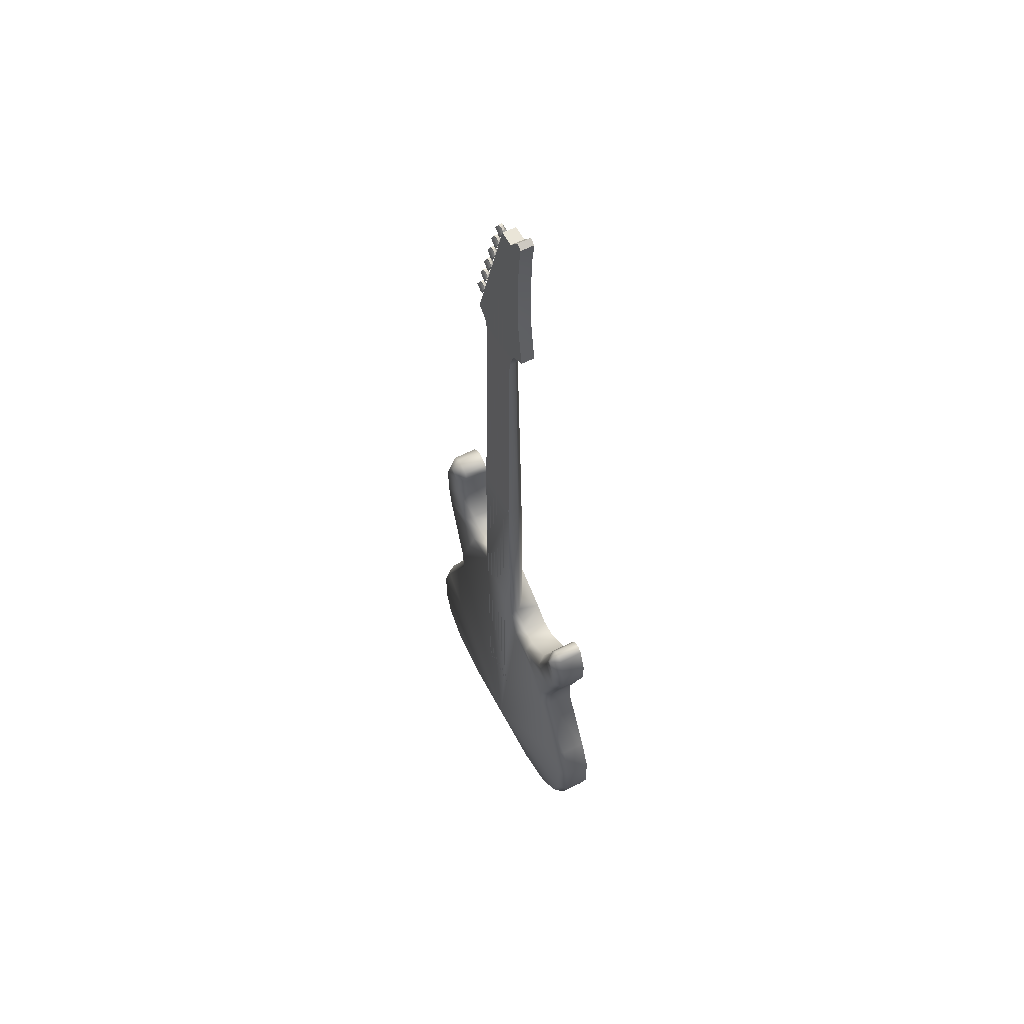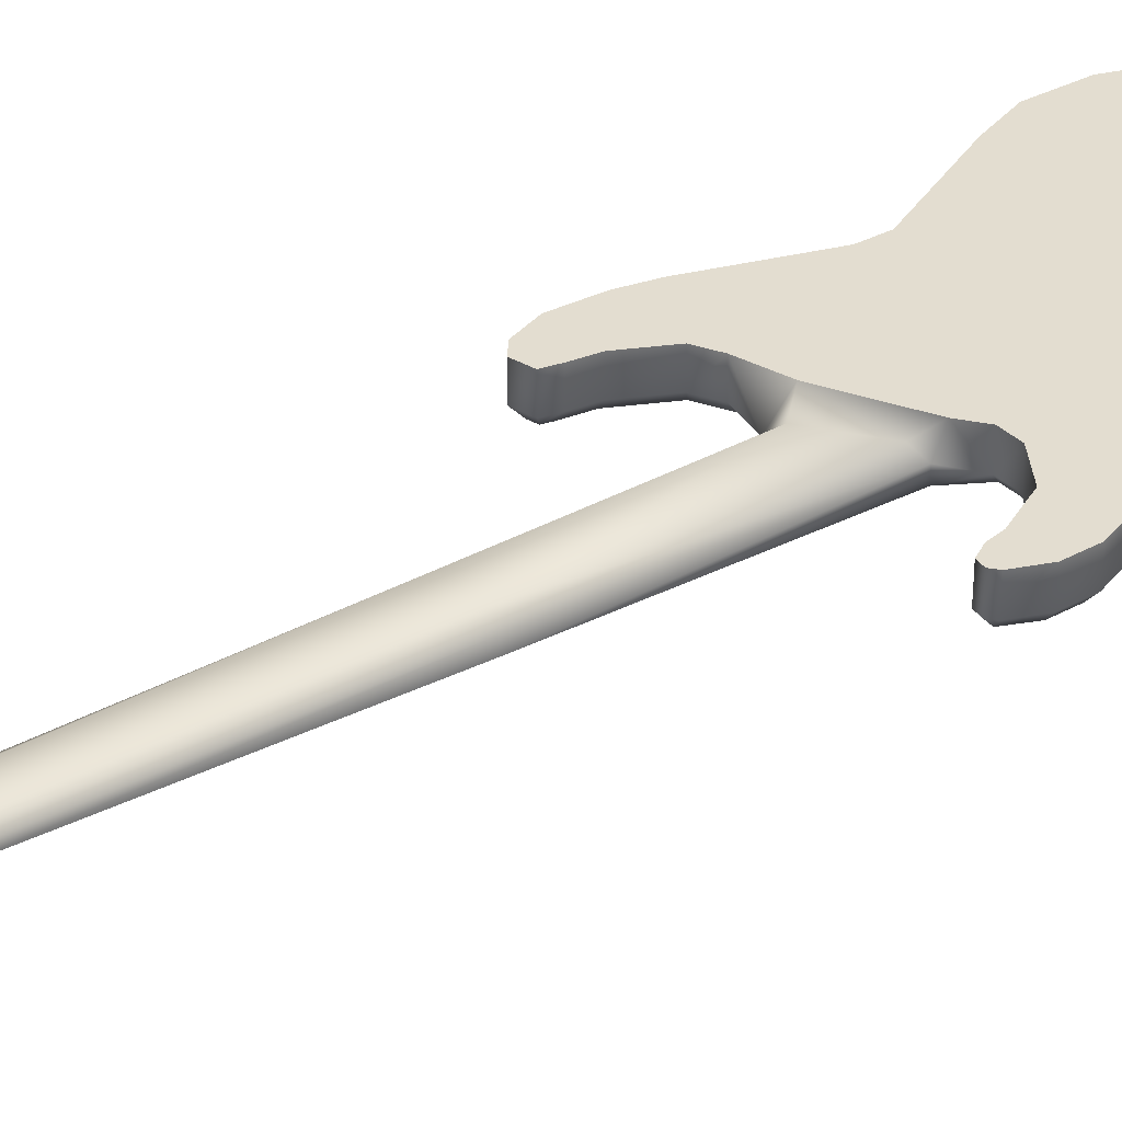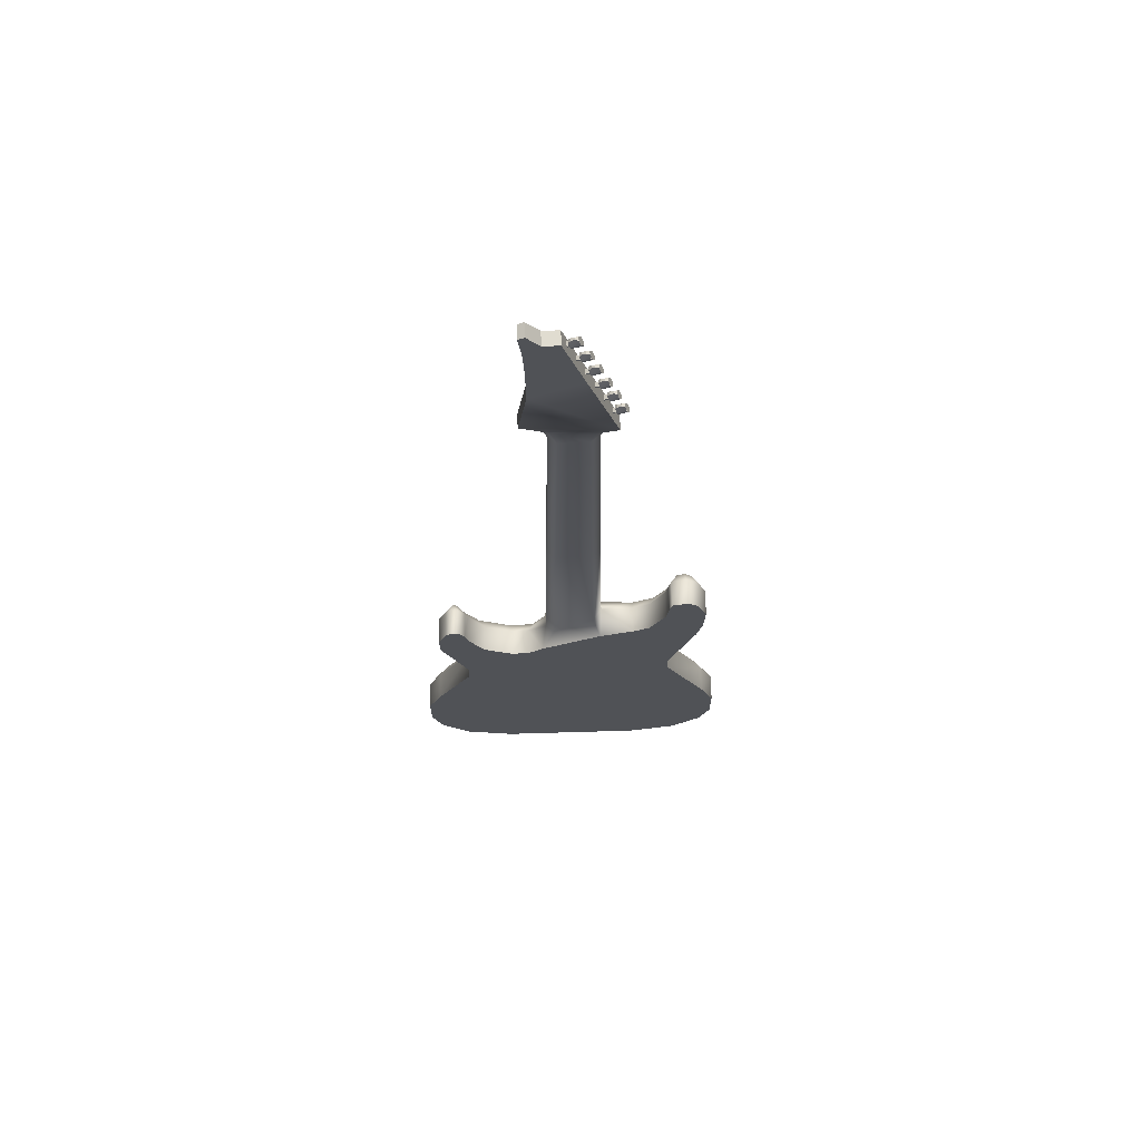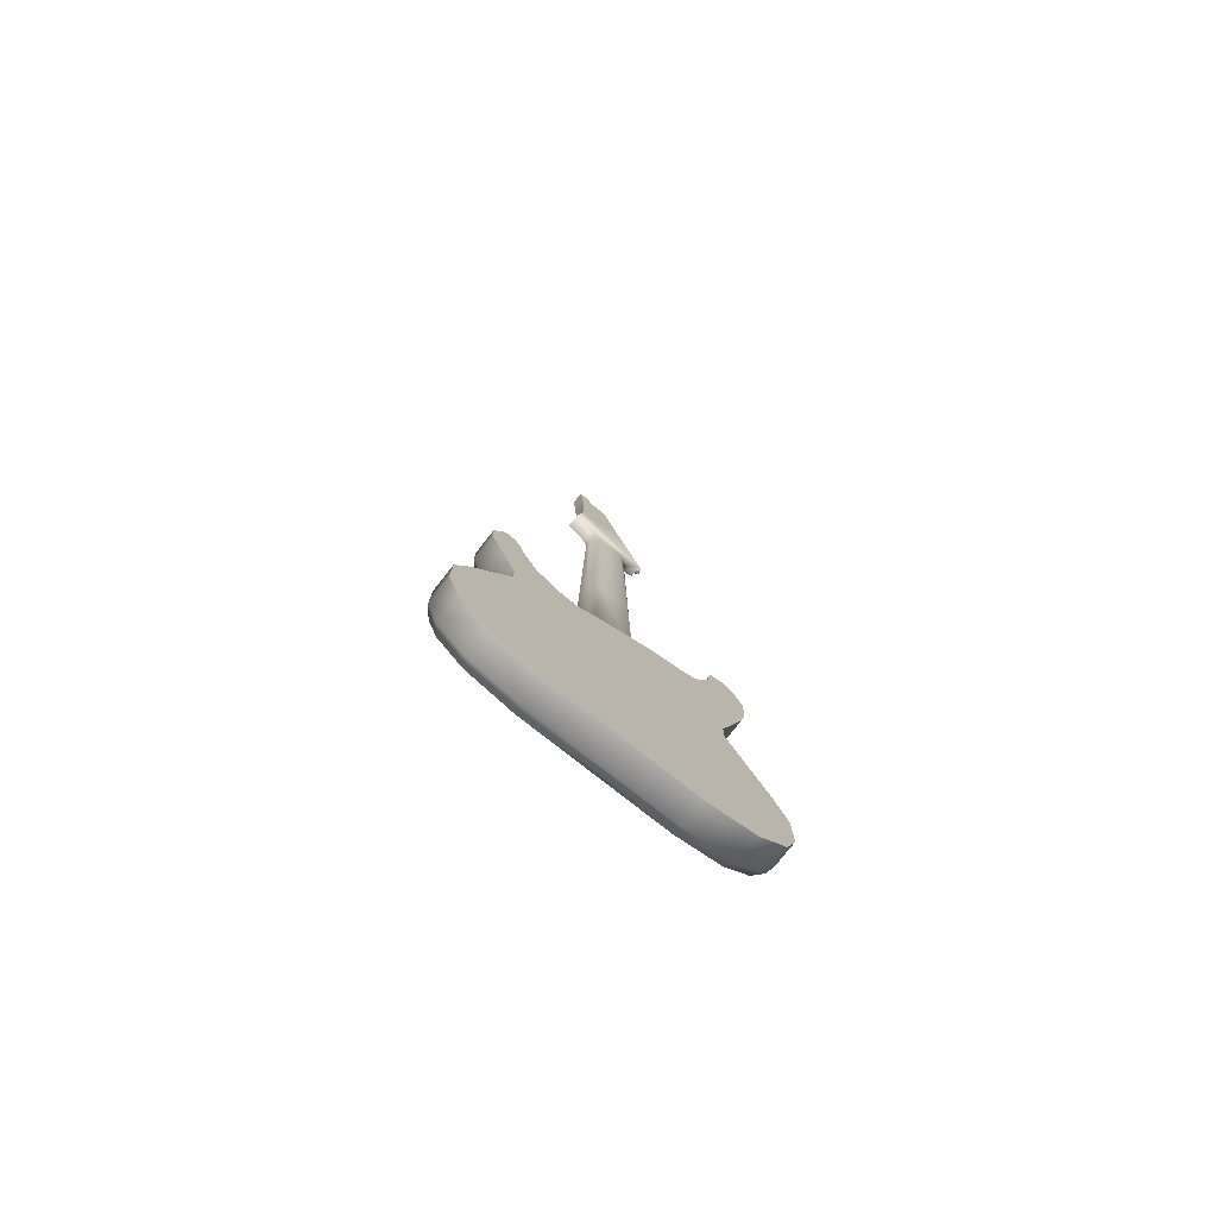
<metadata>
{"format":"obj","ext":"obj","renderer":"f3d","projection":"perspective","resolution":1024,"background":"white","views":[{"elev":58.5,"azim":62.3,"up":"+Z"},{"elev":35.5,"azim":55.3,"up":"+Y"},{"elev":69.2,"azim":178.3,"up":"+Z"},{"elev":-77.7,"azim":141.6,"up":"+Z"}]}
</metadata>
<code>
g Plane02
v 17.22 -6.654 0.3589
v 28.75 -6.654 3.961
v 35.61 -6.654 11.04
v 38.06 -6.654 18.47
v 38.03 -6.654 28.93
v 34.81 -6.654 37.17
v 26.39 -6.654 53.76
v 10.94 -6.654 71.12
v 26.37 -6.654 59.06
v 15.09 -6.654 70.84
v 30.12 -6.654 69.12
v 21.68 -6.654 74.6
v 32.49 -6.654 75.15
v 25.49 -6.654 81.68
v 32.62 -6.654 80.84
v 26.13 -6.654 84.63
v 30.66 -6.654 86.06
v 27.61 -6.654 87.08
v 0.4571 -6.654 0.3589
v -16.31 -6.654 0.3589
v -27.84 -6.654 3.961
v -34.69 -6.654 11.04
v -37.14 -6.654 18.47
v -37.12 -6.654 28.93
v -33.9 -6.654 37.17
v -24 -6.654 56.74
v -6.996 -6.145 86.52
v -23.98 -6.654 62.04
v -14.6 -6.654 85.29
v -30.04 -6.654 81.95
v -18.5 -6.654 87.63
v -31.26 -6.654 88.23
v -22.06 -6.654 95.27
v -31.53 -6.654 96.51
v -22.64 -6.654 99.81
v -29.39 -6.654 102.1
v -26.81 -6.654 104
v -23.22 -6.654 102.8
v 29.43 -6.654 87.25
v -6.19 -8.892 127.2
v 5.75 -8.892 127.1
v -5.486 -8.158 187
v 5.046 -8.158 186.9
v -6.64 -8.158 190.6
v 6.748 -8.158 192
v -9.218 -8.158 192.3
v 10.65 -8.158 194.4
v -2.59 -8.158 213.5
v 8.71 -8.158 207.3
v 2.08 -8.158 228.7
v 8.782 -8.158 217.5
v 5.647 -8.158 228.7
v 9.174 -8.158 225.9
v 8.498 -8.158 232.2
v 9.887 -8.158 231.4
v 17.22 -0.7237 0.3589
v 28.75 -0.7237 3.961
v 35.61 -0.7237 11.04
v 38.06 -0.7237 18.47
v 38.03 -0.7237 28.93
v 34.81 -0.7237 37.17
v 26.39 -0.7237 53.76
v 10.94 -0.7237 71.12
v 26.37 -0.7237 59.06
v 15.09 -0.7237 70.84
v 30.12 -0.7237 69.12
v 21.68 -0.7237 74.6
v 32.49 -0.7237 75.15
v 25.49 -0.7237 81.68
v 32.62 -0.7237 80.84
v 26.13 -0.7237 84.63
v 30.66 -0.7237 86.06
v 27.61 -0.7237 87.08
v 0.4571 -0.7237 0.3589
v -16.31 -0.7237 0.3589
v -27.84 -0.7237 3.961
v -34.69 -0.7237 11.04
v -37.14 -0.7237 18.47
v -37.12 -0.7237 28.93
v -33.9 -0.7237 37.17
v -24 -0.7237 56.74
v -23.98 -0.7237 62.04
v -14.6 -0.7237 85.29
v -30.04 -0.7237 81.95
v -18.5 -0.7237 87.63
v -31.26 -0.7237 88.23
v -22.06 -0.7237 95.27
v -31.53 -0.7237 96.51
v -22.64 -0.7237 99.81
v -29.39 -0.7237 102.1
v -26.81 -0.7237 104
v 6.556 -6.145 75.5
v -23.22 -0.7237 102.8
v 29.43 -0.7237 87.25
v -6.19 -6.246 127.2
v 5.75 -6.246 127.1
v -5.486 -6.563 187
v 5.046 -6.563 186.9
v -6.64 -6.563 190.6
v 6.748 -6.563 192
v 10.65 -5.072 194.4
v -2.59 -5.072 213.5
v 8.71 -5.072 207.3
v 2.08 -5.072 228.7
v 8.782 -5.072 217.5
v 5.647 -5.072 228.7
v 9.174 -5.072 225.9
v 8.498 -5.072 232.2
v 9.887 -5.072 231.4
v -6.665 -0.7237 82.43
v 7.321 -0.7237 74.18
v 4.474 -4.053 77.19
v -4.134 -4.19 127.2
v 3.694 -4.19 127.1
v -3.377 -5.072 187
v 2.941 -5.072 186.9
v -9.218 -5.072 192.3
v -4.555 -5.072 190.8
v 4.505 -5.072 191.8
v 16.95 -8.868 2.158
v 27.78 -8.868 5.542
v 34.03 -8.868 11.99
v 36.26 -8.868 18.76
v 36.24 -8.868 28.58
v 33.17 -8.868 36.43
v 24.59 -8.868 53.33
v 24.57 -8.868 59.38
v 28.44 -8.868 69.76
v 30.7 -8.868 75.51
v 30.81 -8.868 80.54
v 28.86 -8.868 85.26
v 27.82 -8.868 83.96
v 27.19 -8.868 81.05
v 23.02 -8.868 73.3
v 15.51 -8.868 69
v 9.91 -8.868 69.39
v -14.74 -8.868 83.28
v -19.9 -8.868 86.37
v -23.81 -8.868 94.77
v -24.42 -8.868 99.53
v -24.78 -8.868 101.4
v -26.48 -8.868 102
v -27.9 -8.868 101
v -29.72 -8.868 96.21
v -29.47 -8.868 88.43
v -28.29 -8.868 82.39
v -22.18 -8.868 62.3
v -22.2 -8.868 56.31
v -32.25 -8.868 36.43
v -35.32 -8.868 28.58
v -35.34 -8.868 18.76
v -33.11 -8.868 11.99
v -26.87 -8.868 5.542
v -16.03 -8.868 2.158
v 0.4571 -8.868 2.158
v -6.996 -8.868 84.43
v 6.556 -8.868 75.5
v -4.973 -4.053 84.88
v -4.983 -8.884 29.92
v -4.705 -8.884 29.92
v -4.983 -9.418 36.87
v -4.705 -9.418 36.87
v -4.983 -9.541 126.7
v -4.705 -9.541 126.7
v -4.983 -8.488 183.7
v -4.705 -8.488 183.7
v -4.983 -8.488 195.3
v -4.705 -8.488 195.3
v 3.988 -8.884 29.92
v 4.266 -8.884 29.92
v 3.988 -9.418 36.87
v 4.266 -9.418 36.87
v 3.988 -9.541 126.7
v 4.266 -9.541 126.7
v 3.988 -8.488 183.7
v 4.266 -8.488 183.7
v 3.988 -8.488 224.7
v 4.266 -8.488 224.7
v 2.194 -8.884 29.92
v 2.472 -8.884 29.92
v 2.194 -9.418 36.87
v 2.472 -9.418 36.87
v 2.194 -9.541 126.7
v 2.472 -9.541 126.7
v 2.194 -8.488 183.7
v 2.472 -8.488 183.7
v 2.194 -8.488 218.2
v 2.472 -8.488 218.2
v 0.3997 -8.884 29.92
v 0.6776 -8.884 29.92
v 0.3997 -9.418 36.87
v 0.6776 -9.418 36.87
v 0.3997 -9.541 126.7
v 0.6776 -9.541 126.7
v 0.3997 -8.488 183.7
v 0.6776 -8.488 183.7
v 0.3997 -8.488 212.7
v 0.6776 -8.488 212.7
v -1.395 -8.884 29.92
v -1.117 -8.884 29.92
v -1.395 -9.418 36.87
v -1.117 -9.418 36.87
v -1.395 -9.541 126.7
v -1.117 -9.541 126.7
v -1.395 -8.488 183.7
v -1.117 -8.488 183.7
v -1.395 -8.488 207
v -1.117 -8.488 207
v -3.189 -8.884 29.92
v -2.911 -8.884 29.92
v -3.189 -9.418 36.87
v -2.911 -9.418 36.87
v -3.189 -9.541 126.7
v -2.911 -9.541 126.7
v -3.189 -8.488 183.7
v -2.911 -8.488 183.7
v -3.189 -8.488 201.2
v -2.911 -8.488 201.2
v -9.005 -7.463 196.5
v -8.706 -7.925 197.2
v -8.442 -7.925 197.8
v -8.142 -7.463 198.6
v -9.681 -6.749 196.4
v -8.706 -6.113 197.2
v -8.442 -6.113 197.8
v -8.142 -6.575 198.6
v -10.45 -7.289 196.7
v -10.49 -7.925 198.3
v -9.36 -7.289 199.4
v -10.45 -6.749 196.7
v -10.49 -6.113 198.3
v -9.36 -6.749 199.4
v -8.645 -7.507 197.3
v -8.645 -6.531 197.3
v -8.503 -6.531 197.7
v -8.503 -7.507 197.7
v -6.928 -7.507 196.6
v -6.928 -6.531 196.6
v -6.785 -6.531 197
v -6.785 -7.507 197
v -10.92 -7.427 197.3
v -10.07 -7.427 199.3
v -10.92 -6.611 197.3
v -10.07 -6.611 199.3
v -9.681 -7.289 196.4
v -8.592 -7.289 199.1
v -9.005 -6.575 196.5
v -8.592 -6.749 199.1
v -7.387 -7.463 202.2
v -7.387 -6.575 202.2
v -7.087 -6.113 202.9
v -7.087 -7.925 202.9
v -5.309 -7.507 202.4
v -5.309 -6.531 202.4
v -5.167 -6.531 202.7
v -5.167 -7.507 202.7
v -6.823 -7.925 203.6
v -6.823 -6.113 203.6
v -6.524 -6.575 204.3
v -6.524 -7.463 204.3
v -9.299 -7.427 203
v -8.873 -7.925 204
v -8.873 -6.113 204
v -9.299 -6.611 203
v -8.446 -7.427 205.1
v -8.446 -6.611 205.1
v -8.83 -7.289 202.5
v -8.062 -7.289 202.2
v -6.974 -7.289 204.8
v -7.741 -7.289 205.1
v -6.974 -6.749 204.8
v -7.741 -6.749 205.1
v -8.062 -6.749 202.2
v -8.83 -6.749 202.5
v -7.026 -6.531 203.1
v -7.026 -7.507 203.1
v -6.884 -6.531 203.4
v -6.884 -7.507 203.4
v -5.668 -7.463 207.7
v -5.668 -6.575 207.7
v -5.369 -6.113 208.4
v -5.369 -7.925 208.4
v -3.591 -7.507 207.9
v -3.591 -6.531 207.9
v -3.448 -6.531 208.2
v -3.448 -7.507 208.2
v -5.105 -7.925 209.1
v -5.105 -6.113 209.1
v -4.805 -6.575 209.8
v -4.805 -7.463 209.8
v -7.581 -7.427 208.5
v -7.155 -7.925 209.6
v -7.155 -6.113 209.6
v -7.581 -6.611 208.5
v -6.728 -7.427 210.6
v -6.728 -6.611 210.6
v -7.111 -7.289 208
v -6.344 -7.289 207.7
v -5.256 -7.289 210.3
v -6.023 -7.289 210.6
v -5.256 -6.749 210.3
v -6.023 -6.749 210.6
v -6.344 -6.749 207.7
v -7.111 -6.749 208
v -5.308 -6.531 208.6
v -5.308 -7.507 208.6
v -5.166 -6.531 208.9
v -5.166 -7.507 208.9
v -3.81 -7.463 213.4
v -3.81 -6.575 213.4
v -3.51 -6.113 214.2
v -3.51 -7.925 214.2
v -1.732 -7.507 213.6
v -1.732 -6.531 213.6
v -1.59 -6.531 214
v -1.59 -7.507 214
v -3.246 -7.925 214.8
v -3.246 -6.113 214.8
v -2.947 -6.575 215.5
v -2.947 -7.463 215.5
v -5.722 -7.427 214.2
v -5.296 -7.925 215.3
v -5.296 -6.113 215.3
v -5.722 -6.611 214.2
v -4.869 -7.427 216.3
v -4.869 -6.611 216.3
v -5.252 -7.289 213.7
v -4.485 -7.289 213.4
v -3.397 -7.289 216
v -4.164 -7.289 216.4
v -3.397 -6.749 216
v -4.164 -6.749 216.4
v -4.485 -6.749 213.4
v -5.252 -6.749 213.7
v -3.449 -6.531 214.3
v -3.449 -7.507 214.3
v -3.307 -6.531 214.7
v -3.307 -7.507 214.7
v -2.062 -7.463 219.1
v -2.062 -6.575 219.1
v -1.762 -6.113 219.8
v -1.762 -7.925 219.8
v 0.0157 -7.507 219.2
v 0.0157 -6.531 219.2
v 0.1581 -6.531 219.6
v 0.1581 -7.507 219.6
v -1.498 -7.925 220.4
v -1.498 -6.113 220.4
v -1.199 -6.575 221.2
v -1.199 -7.463 221.2
v -3.975 -7.427 219.9
v -3.548 -7.925 220.9
v -3.548 -6.113 220.9
v -3.975 -6.611 219.9
v -3.122 -7.427 221.9
v -3.122 -6.611 221.9
v -3.505 -7.289 219.3
v -2.737 -7.289 219
v -1.649 -7.289 221.7
v -2.416 -7.289 222
v -1.649 -6.749 221.7
v -2.416 -6.749 222
v -2.737 -6.749 219
v -3.505 -6.749 219.3
v -1.702 -6.531 219.9
v -1.702 -7.507 219.9
v -1.559 -6.531 220.3
v -1.559 -7.507 220.3
v -0.02335 -7.463 224.6
v -0.02335 -6.575 224.6
v 0.2759 -6.113 225.3
v 0.2759 -7.925 225.3
v 2.054 -7.507 224.8
v 2.054 -6.531 224.8
v 2.197 -6.531 225.1
v 2.197 -7.507 225.1
v 0.5403 -7.925 226
v 0.5403 -6.113 226
v 0.8396 -6.575 226.7
v 0.8396 -7.463 226.7
v -1.936 -7.427 225.4
v -1.51 -7.925 226.4
v -1.51 -6.113 226.4
v -1.936 -6.611 225.4
v -1.083 -7.427 227.5
v -1.083 -6.611 227.5
v -1.466 -7.289 224.9
v -0.6989 -7.289 224.6
v 0.3895 -7.289 227.2
v -0.3778 -7.289 227.5
v 0.3895 -6.749 227.2
v -0.3778 -6.749 227.5
v -0.6989 -6.749 224.6
v -1.466 -6.749 224.9
v 0.3369 -6.531 225.5
v 0.3369 -7.507 225.5
v 0.4793 -6.531 225.8
v 0.4793 -7.507 225.8
f 120 121 155
f 121 122 155
f 122 123 155
f 123 124 155
f 124 125 155
f 155 125 126 136
f 136 126 127 135
f 135 127 128 134
f 134 128 129 133
f 133 129 130 132
f 132 130 131
f 136 157 155
f 154 155 153
f 153 155 152
f 152 155 151
f 151 155 150
f 150 155 149
f 155 156 148 149
f 156 137 147 148
f 137 138 146 147
f 138 139 145 146
f 139 140 144 145
f 140 142 143 144
f 155 157 156
f 142 140 141
f 156 157 41 40
f 40 41 43 42
f 42 43 45 44
f 44 45 47 46
f 46 47 49 48
f 48 49 51 50
f 50 51 53 52
f 52 53 55 54
f 74 57 56
f 74 58 57
f 74 59 58
f 74 60 59
f 74 61 60
f 62 61 74 63
f 64 62 63 65
f 66 64 65 67
f 68 66 67 69
f 70 68 69 71
f 72 70 71 73
f 74 111 63
f 76 74 75
f 77 74 76
f 78 74 77
f 79 74 78
f 80 74 79
f 74 80 81 110
f 110 81 82 83
f 84 85 83 82
f 86 87 85 84
f 88 89 87 86
f 90 91 89 88
f 93 89 91
f 94 72 73
f 114 112 158 113
f 116 114 113 115
f 119 116 115 118
f 117 101 119 118
f 103 101 117 102
f 105 103 102 104
f 107 105 104 106
f 109 107 106 108
f 2 1 56 57
f 1 19 74 56
f 3 2 57 58
f 4 3 58 59
f 5 4 59 60
f 6 5 60 61
f 7 6 61 62
f 9 7 62 64
f 8 10 65 63
f 11 9 64 66
f 10 12 67 65
f 13 11 66 68
f 12 14 69 67
f 15 13 68 70
f 14 16 71 69
f 17 15 70 72
f 16 18 73 71
f 19 20 75 74
f 20 21 76 75
f 21 22 77 76
f 22 23 78 77
f 23 24 79 78
f 24 25 80 79
f 25 26 81 80
f 26 28 82 81
f 31 29 83 85
f 28 30 84 82
f 33 31 85 87
f 30 32 86 84
f 35 33 87 89
f 32 34 88 86
f 36 37 91 90
f 34 36 90 88
f 38 35 89 93
f 37 38 93 91
f 39 17 72 94
f 18 39 94 73
f 41 157 92 96
f 156 40 95 27
f 43 41 96 98
f 40 42 97 95
f 45 43 98 100
f 42 44 99 97
f 101 47 45 100
f 117 99 44 46
f 49 47 101 103
f 46 48 102 117
f 51 49 103 105
f 48 50 104 102
f 53 51 105 107
f 50 52 106 104
f 55 53 107 109
f 54 55 109 108
f 52 54 108 106
f 27 158 110
f 92 111 112
f 99 117 118
f 100 119 101
f 92 112 114 96
f 95 113 158 27
f 96 114 116 98
f 97 115 113 95
f 98 116 119 100
f 99 118 115 97
f 74 110 111
f 112 111 110 158
f 121 120 1 2
f 122 121 2 3
f 123 122 3 4
f 124 123 4 5
f 125 124 5 6
f 126 125 6 7
f 127 126 7 9
f 128 127 9 11
f 129 128 11 13
f 130 129 13 15
f 131 130 15 17
f 17 39 131
f 39 18 131
f 132 131 18 16
f 133 132 16 14
f 134 133 14 12
f 135 134 12 10
f 136 135 10 8
f 157 136 8 92
f 137 156 27 29
f 138 137 29 31
f 139 138 31 33
f 140 139 33 35
f 141 140 35 38
f 142 141 38 37
f 143 142 37 36
f 144 143 36 34
f 145 144 34 32
f 146 145 32 30
f 147 146 30 28
f 148 147 28 26
f 149 148 26 25
f 150 149 25 24
f 151 150 24 23
f 152 151 23 22
f 153 152 22 21
f 154 153 21 20
f 155 154 20 19
f 120 155 19 1
f 111 92 8 63
f 83 29 27 110
f 162 161 159 160
f 164 163 161 162
f 166 165 163 164
f 168 167 165 166
f 172 171 169 170
f 174 173 171 172
f 176 175 173 174
f 178 177 175 176
f 182 181 179 180
f 184 183 181 182
f 186 185 183 184
f 188 187 185 186
f 192 191 189 190
f 194 193 191 192
f 196 195 193 194
f 198 197 195 196
f 202 201 199 200
f 204 203 201 202
f 206 205 203 204
f 208 207 205 206
f 212 211 209 210
f 214 213 211 212
f 216 215 213 214
f 218 217 215 216
f 224 220 219 247
f 239 240 237 238
f 226 222 221 225
f 231 243 241 228
f 244 231 228 242
f 227 245 219 220 228\
f 220 221 228
f 242 228 221 222 246\
f 232 229 246 248
f 232 248 226 225 231\
f 225 224 231
f 243 231 224 247 223\
f 227 230 223 245
f 234 233 220 224
f 235 234 224 225
f 236 235 225 221
f 233 236 221 220
f 238 237 233 234
f 239 238 234 235
f 240 239 235 236
f 237 240 236 233
f 227 241 243 230
f 232 244 242 229
f 223 247 219 245
f 246 222 226 248
f 251 252 249 250
f 255 256 253 254
f 259 260 257 258
f 263 264 261 262
f 266 263 262 265
f 267 268 249 252 262\
f 252 257 262
f 265 262 257 260 269\
f 272 270 269 271
f 272 271 259 258 263\
f 258 251 263
f 264 263 251 250 273\
f 267 274 273 268
f 275 276 252 251
f 277 275 251 258
f 278 277 258 257
f 276 278 257 252
f 254 253 276 275
f 255 254 275 277
f 256 255 277 278
f 253 256 278 276
f 267 261 264 274
f 272 266 265 270
f 273 250 249 268
f 269 260 259 271
f 281 282 279 280
f 285 286 283 284
f 289 290 287 288
f 293 294 291 292
f 296 293 292 295
f 297 298 279 282 292\
f 282 287 292
f 295 292 287 290 299\
f 302 300 299 301
f 302 301 289 288 293\
f 288 281 293
f 294 293 281 280 303\
f 297 304 303 298
f 305 306 282 281
f 307 305 281 288
f 308 307 288 287
f 306 308 287 282
f 284 283 306 305
f 285 284 305 307
f 286 285 307 308
f 283 286 308 306
f 297 291 294 304
f 302 296 295 300
f 303 280 279 298
f 299 290 289 301
f 311 312 309 310
f 315 316 313 314
f 319 320 317 318
f 323 324 321 322
f 326 323 322 325
f 327 328 309 312 322\
f 312 317 322
f 325 322 317 320 329\
f 332 330 329 331
f 332 331 319 318 323\
f 318 311 323
f 324 323 311 310 333\
f 327 334 333 328
f 335 336 312 311
f 337 335 311 318
f 338 337 318 317
f 336 338 317 312
f 314 313 336 335
f 315 314 335 337
f 316 315 337 338
f 313 316 338 336
f 327 321 324 334
f 332 326 325 330
f 333 310 309 328
f 329 320 319 331
f 341 342 339 340
f 345 346 343 344
f 349 350 347 348
f 353 354 351 352
f 356 353 352 355
f 357 358 339 342 352\
f 342 347 352
f 355 352 347 350 359\
f 362 360 359 361
f 362 361 349 348 353\
f 348 341 353
f 354 353 341 340 363\
f 357 364 363 358
f 365 366 342 341
f 367 365 341 348
f 368 367 348 347
f 366 368 347 342
f 344 343 366 365
f 345 344 365 367
f 346 345 367 368
f 343 346 368 366
f 357 351 354 364
f 362 356 355 360
f 363 340 339 358
f 359 350 349 361
f 371 372 369 370
f 375 376 373 374
f 379 380 377 378
f 383 384 381 382
f 386 383 382 385
f 387 388 369 372 382\
f 372 377 382
f 385 382 377 380 389\
f 392 390 389 391
f 392 391 379 378 383\
f 378 371 383
f 384 383 371 370 393\
f 387 394 393 388
f 395 396 372 371
f 397 395 371 378
f 398 397 378 377
f 396 398 377 372
f 374 373 396 395
f 375 374 395 397
f 376 375 397 398
f 373 376 398 396
f 387 381 384 394
f 392 386 385 390
f 393 370 369 388
f 389 380 379 391

</code>
